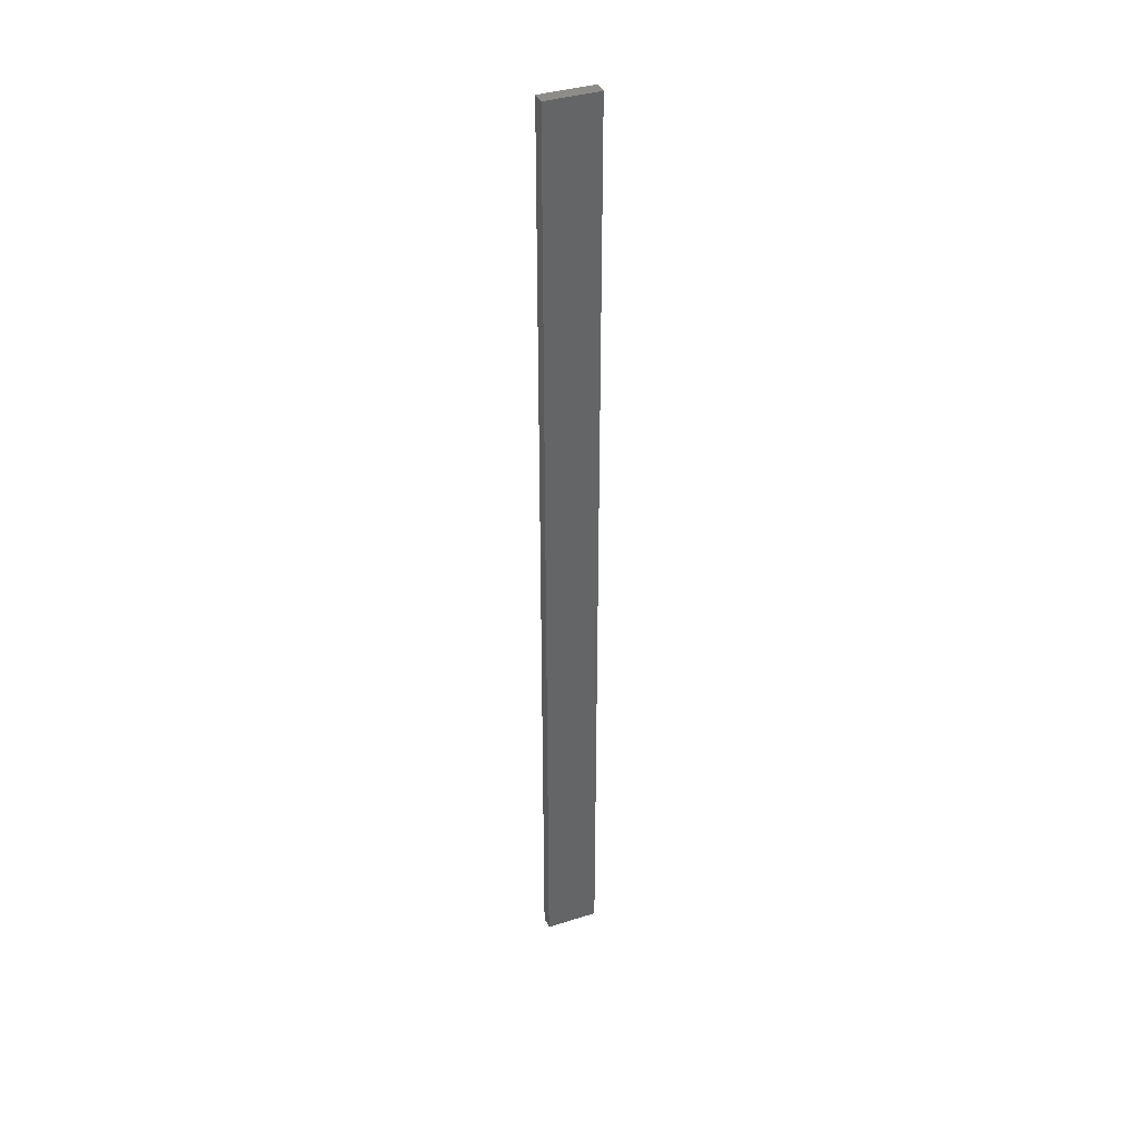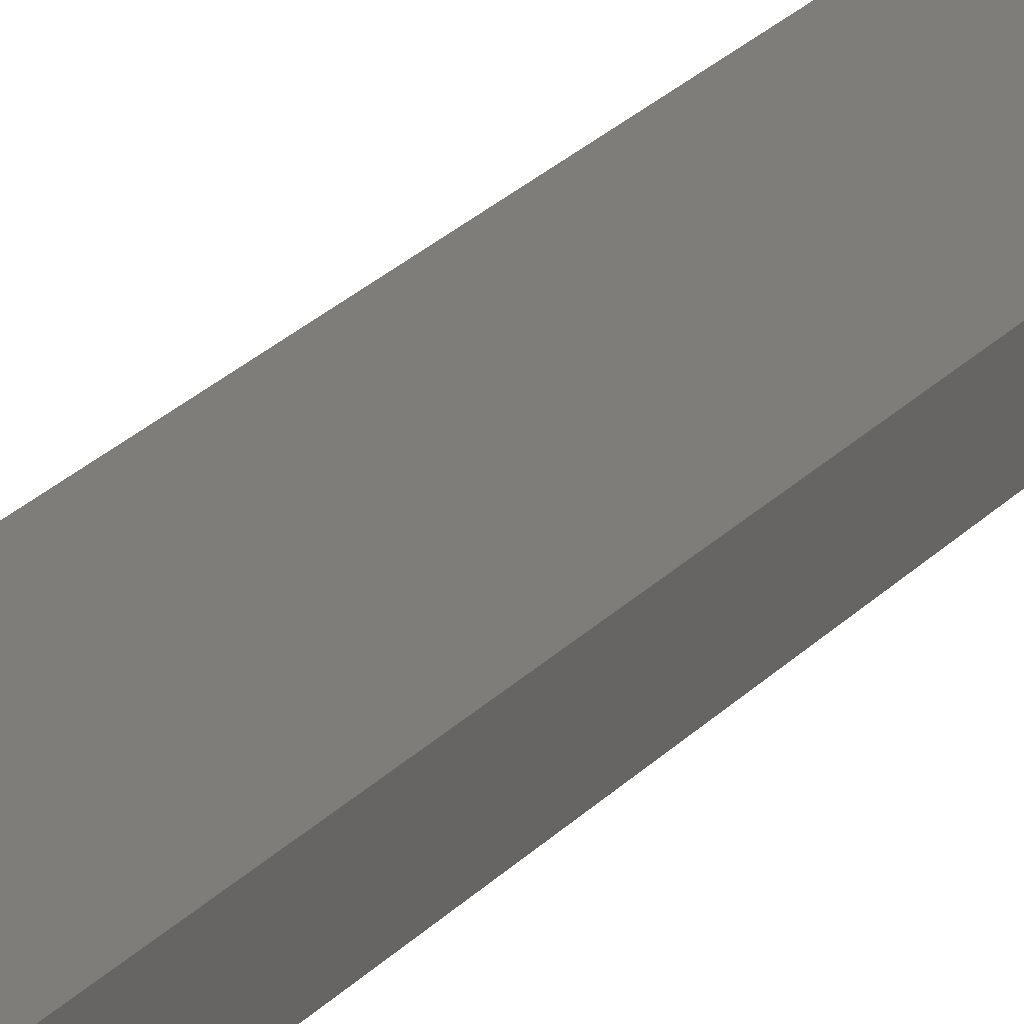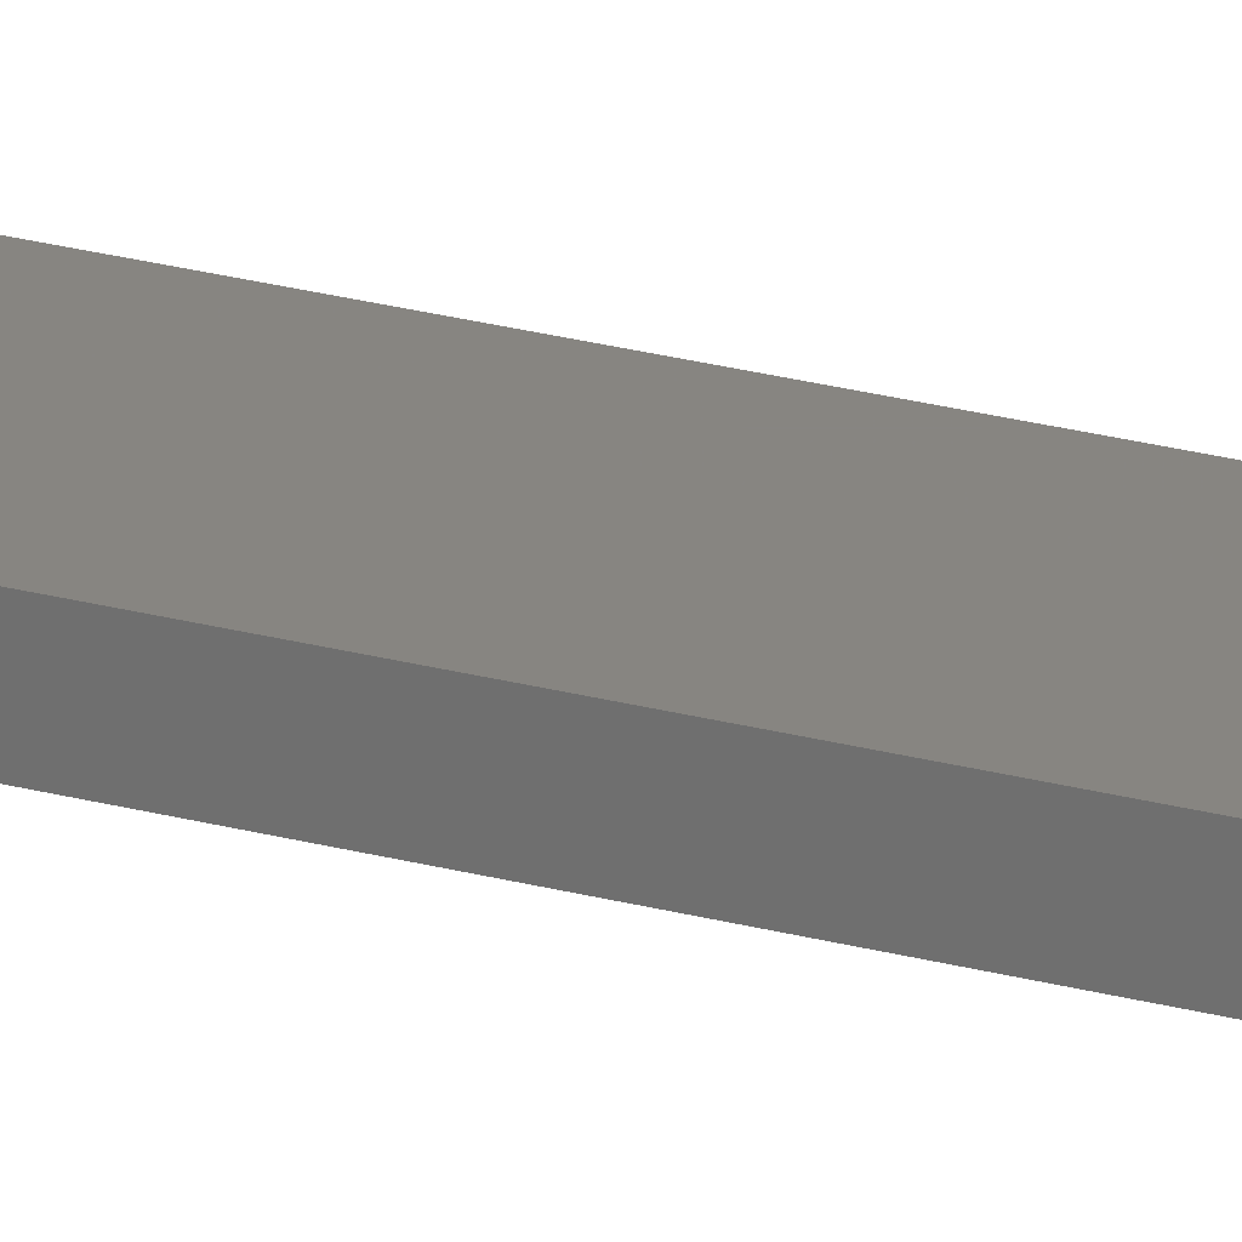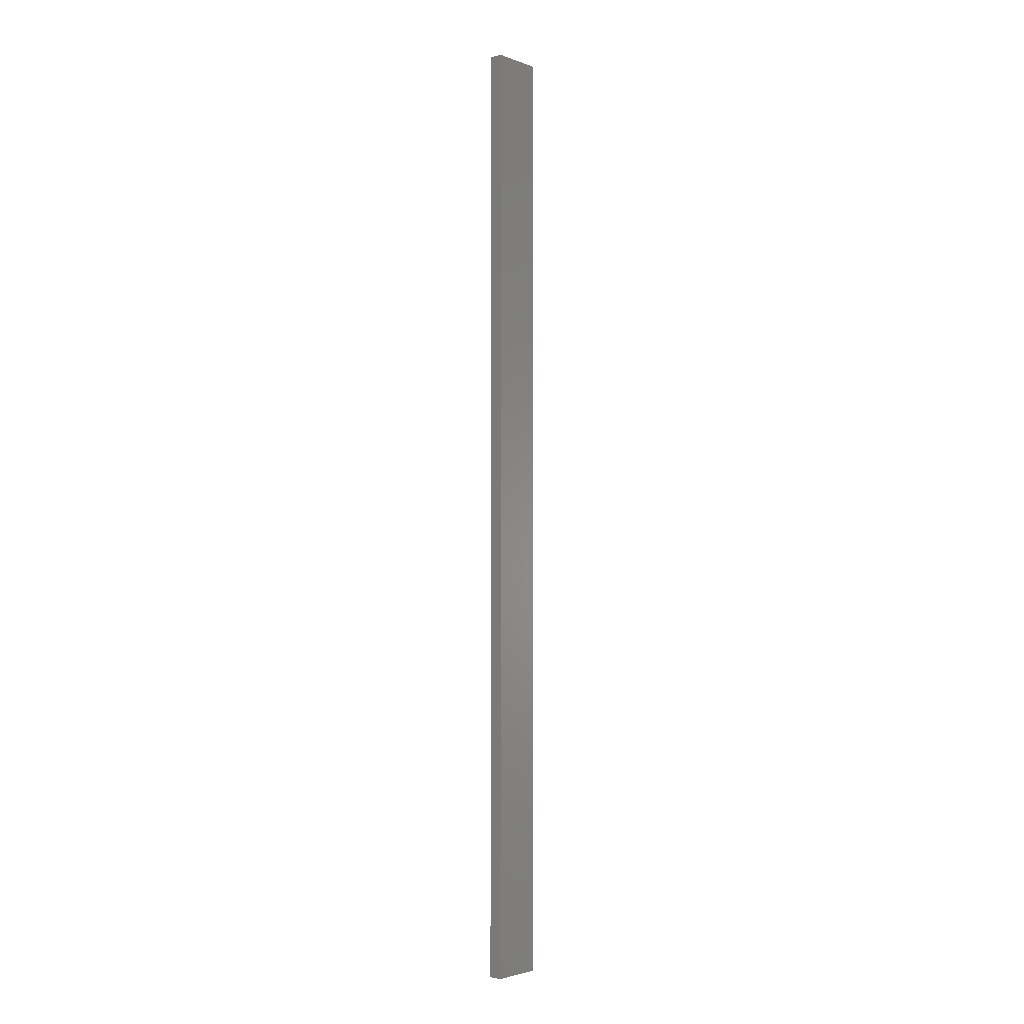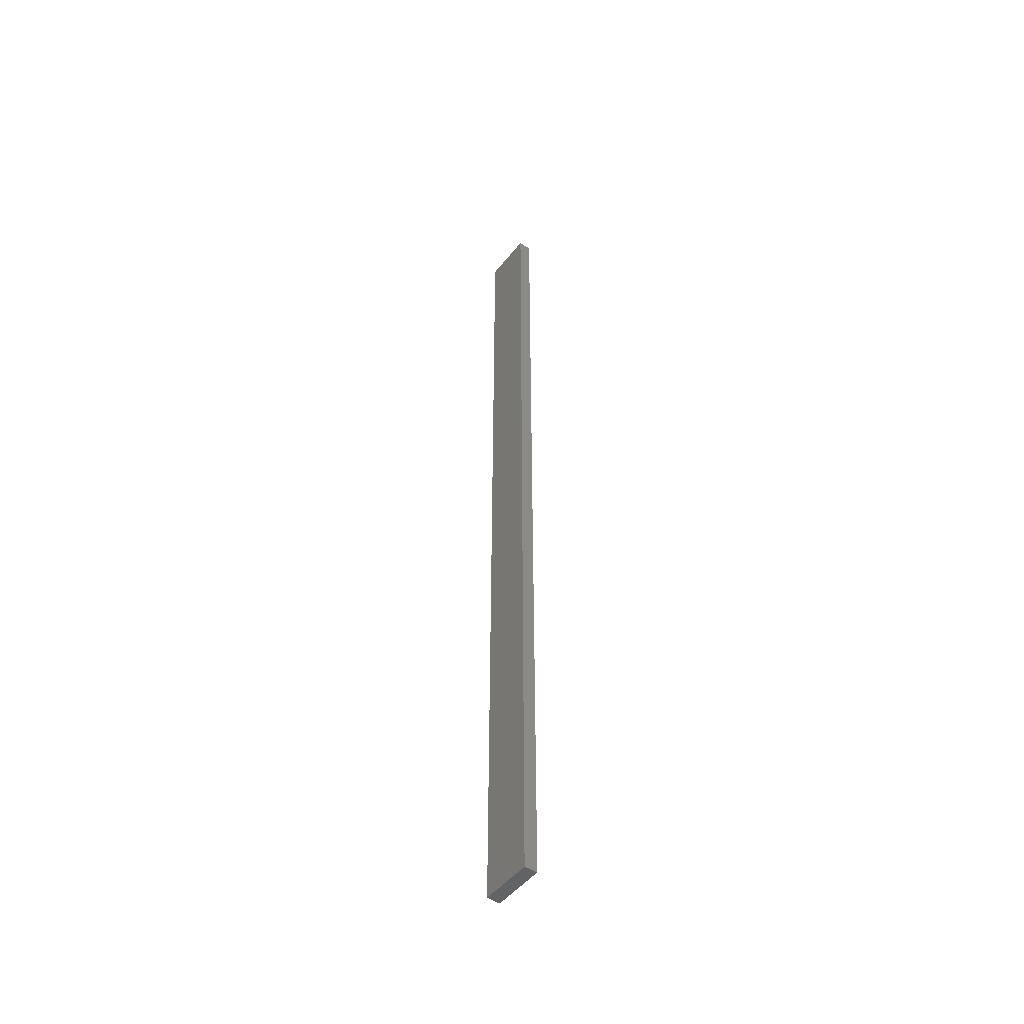
<metadata>
{"format":"stl","ext":"stl","renderer":"f3d","projection":"perspective","resolution":1024,"background":"white","views":[{"elev":37.8,"azim":-22.0,"up":"+Z"},{"elev":10.9,"azim":-164.6,"up":"+Y"},{"elev":22.2,"azim":116.2,"up":"+Y"},{"elev":-2.9,"azim":129.5,"up":"+Z"},{"elev":-48.8,"azim":-126.5,"up":"+Z"}]}
</metadata>
<code>
# stl→obj: 16 verts, 28 faces
v -0.4731 -4.301 133.1
v -0.4064 -4.301 133.1
v -0.4064 -4.301 136.7
v -0.4731 -4.301 136.7
v -0.5398 -4.301 133.1
v -0.5398 -4.301 136.7
v -0.6064 -4.301 133.1
v -0.6064 -4.301 136.7
v -0.6064 -4.251 136.7
v -0.6064 -4.251 133.1
v -0.4065 -4.251 136.7
v -0.4065 -4.251 133.1
v -0.4732 -4.251 136.7
v -0.4732 -4.251 133.1
v -0.5398 -4.251 136.7
v -0.5398 -4.251 133.1
f 1 2 3
f 1 3 4
f 5 4 6
f 5 1 4
f 7 6 8
f 7 5 6
f 7 9 10
f 8 9 7
f 11 12 13
f 13 14 15
f 12 14 13
f 15 16 9
f 14 16 15
f 16 10 9
f 12 3 2
f 11 3 12
f 15 9 8
f 6 15 8
f 4 13 15
f 4 15 6
f 3 11 13
f 3 13 4
f 16 5 10
f 10 5 7
f 16 14 5
f 14 1 5
f 14 12 1
f 12 2 1

</code>
